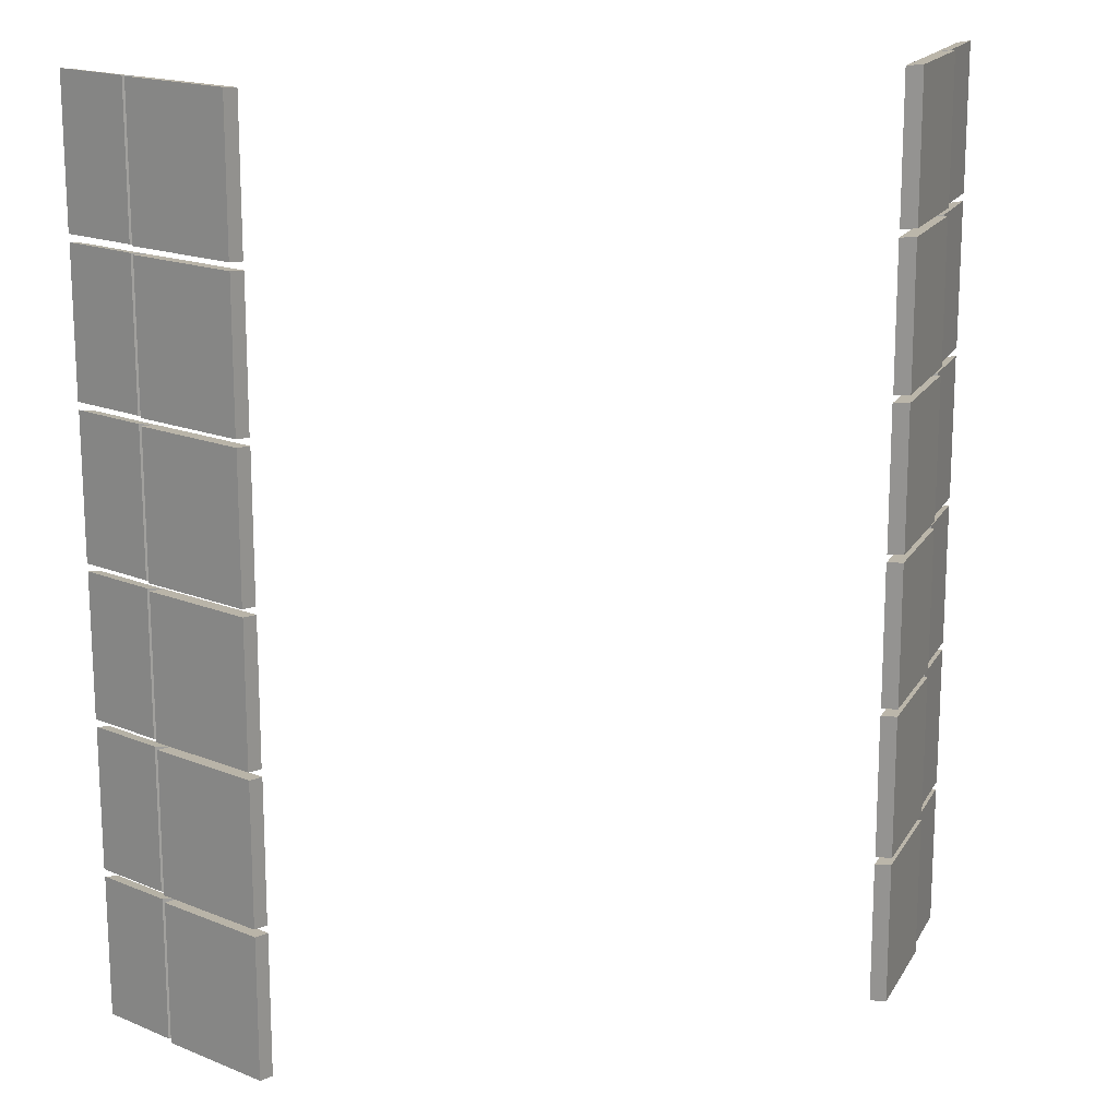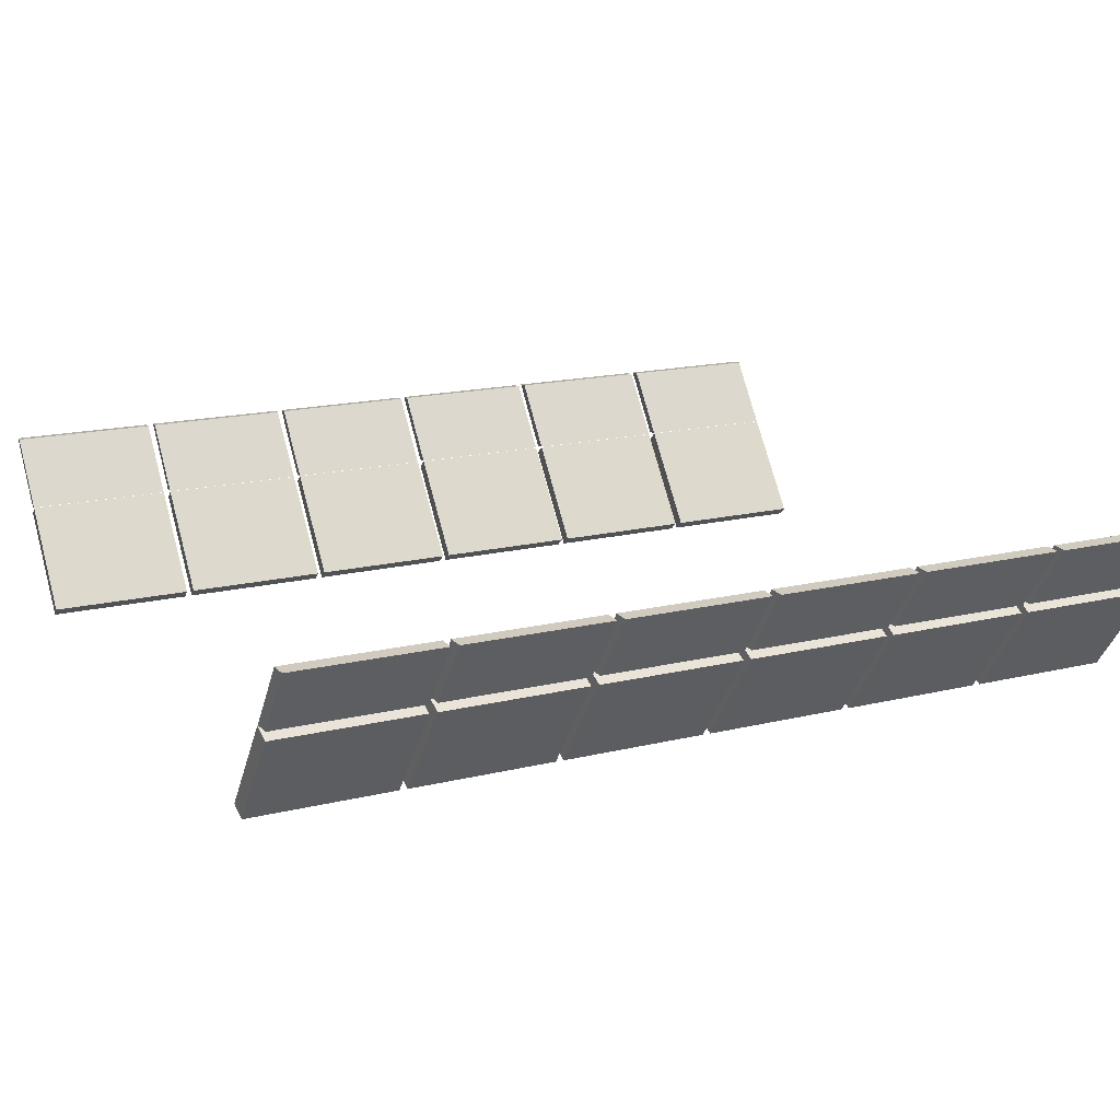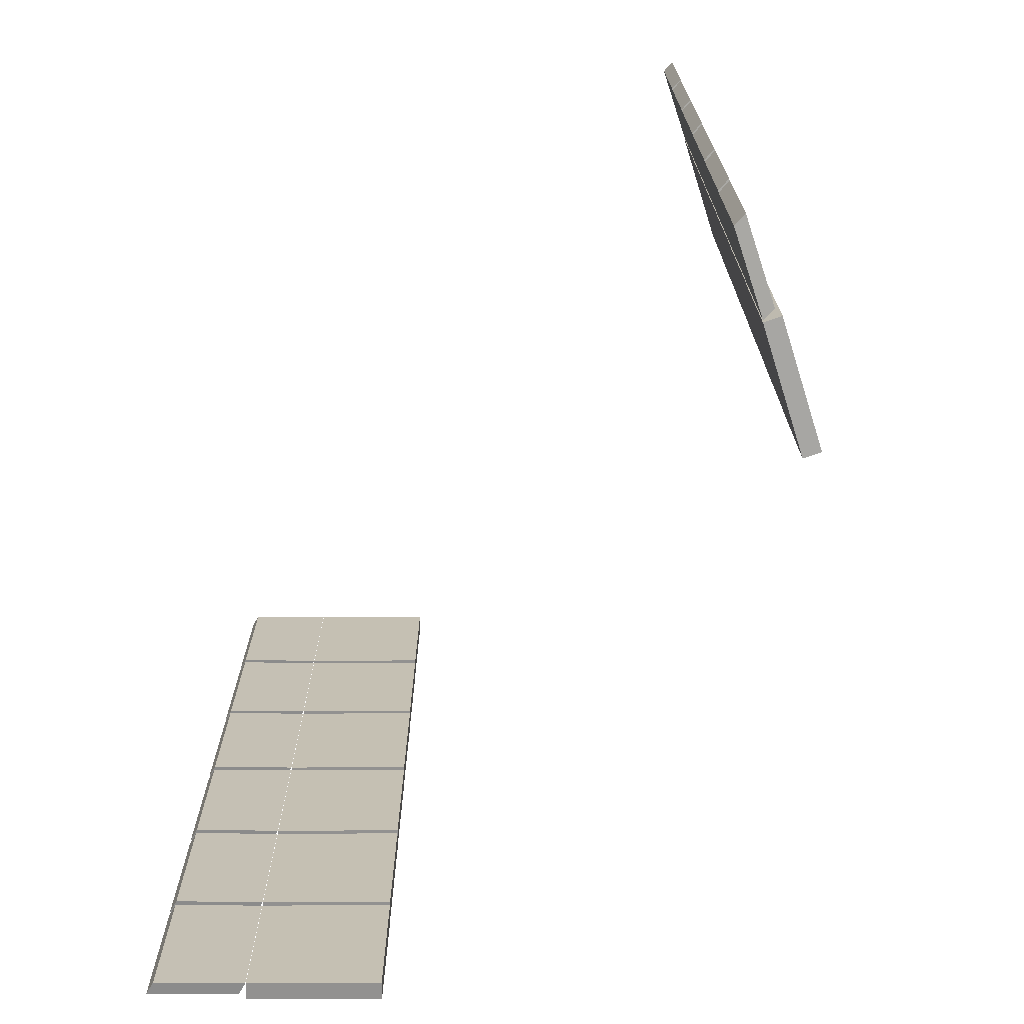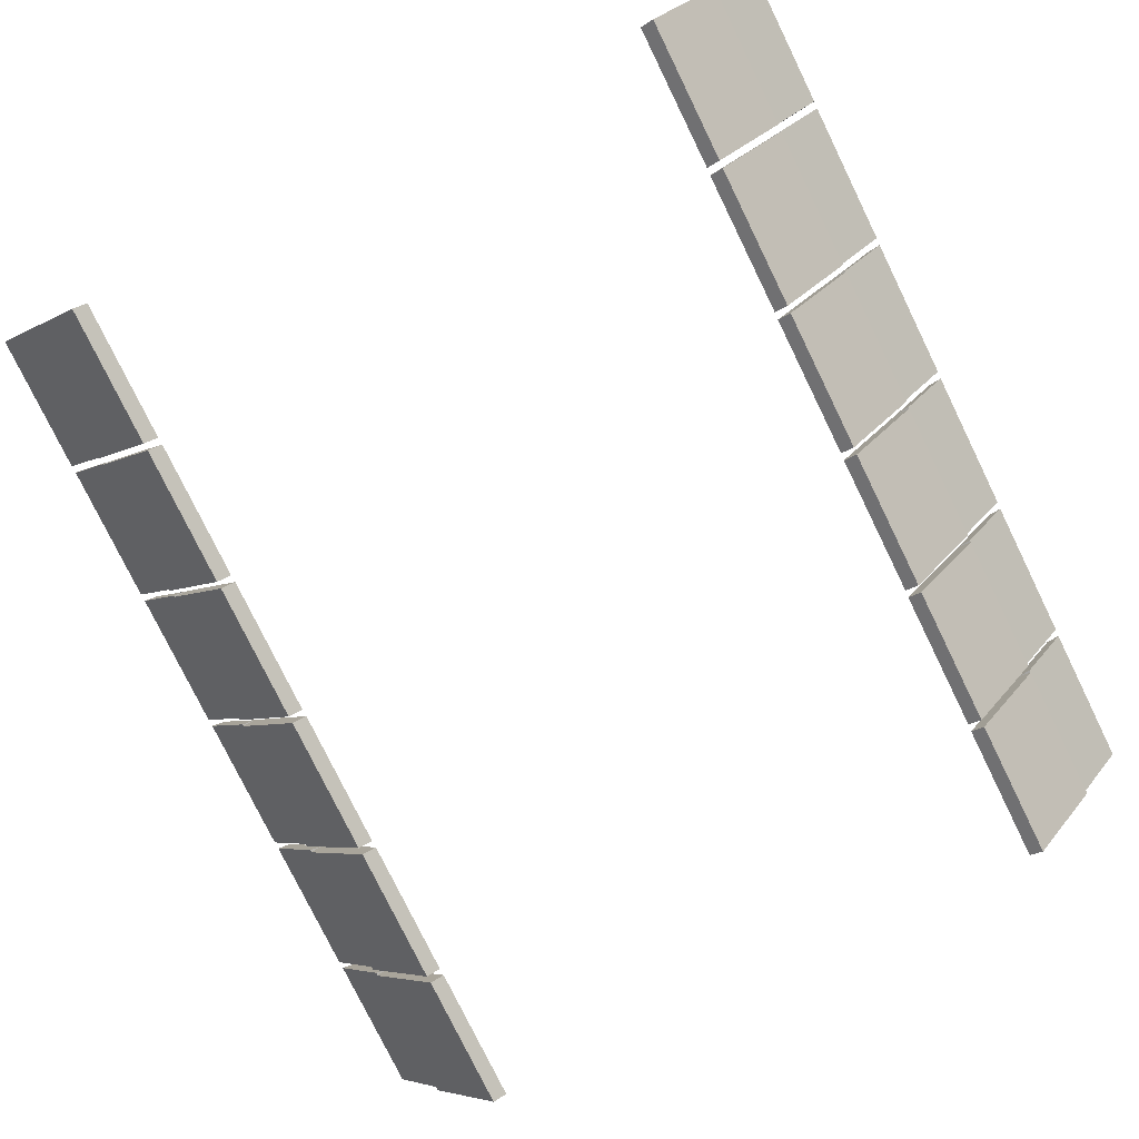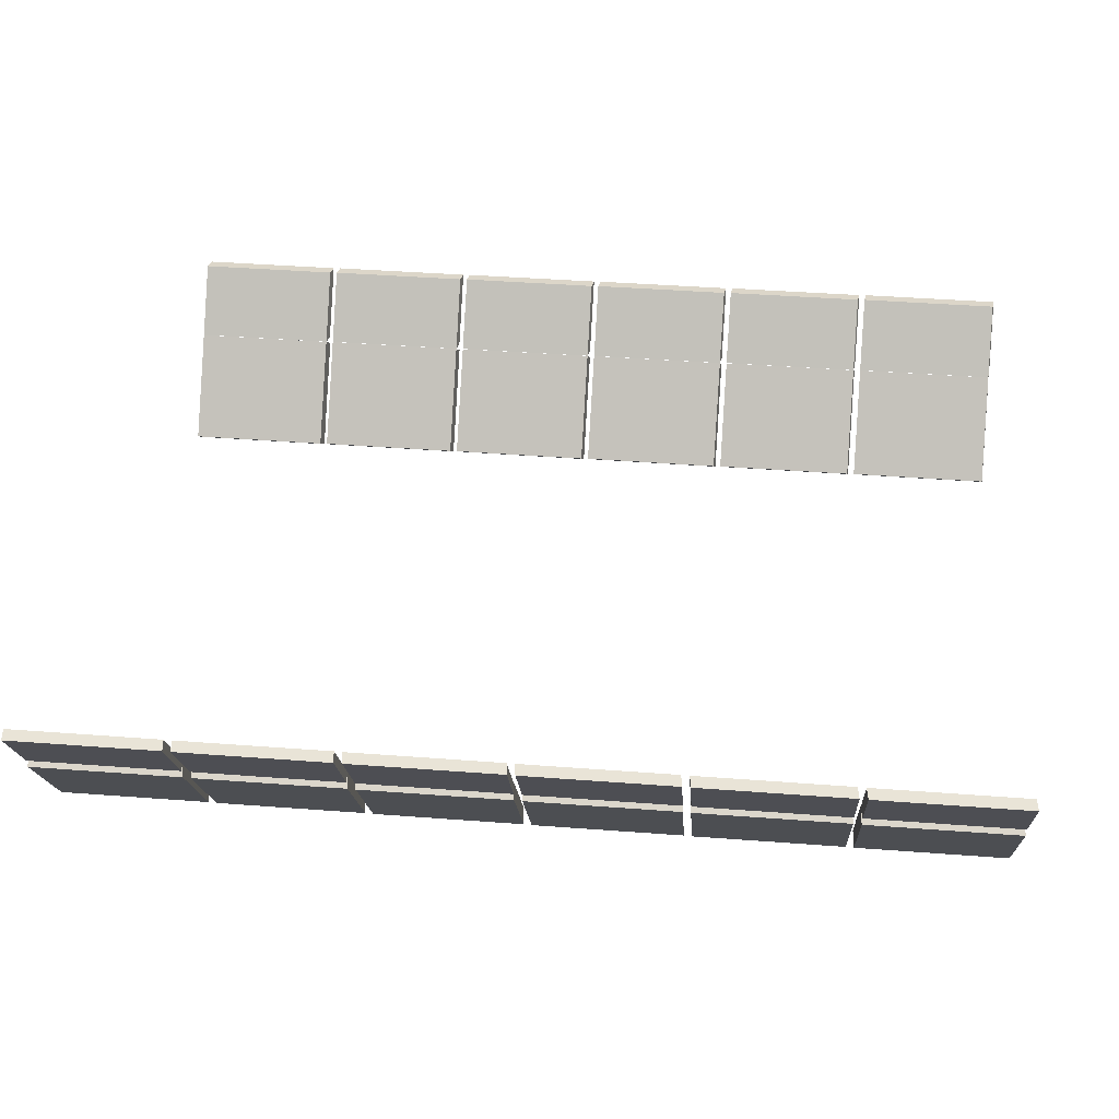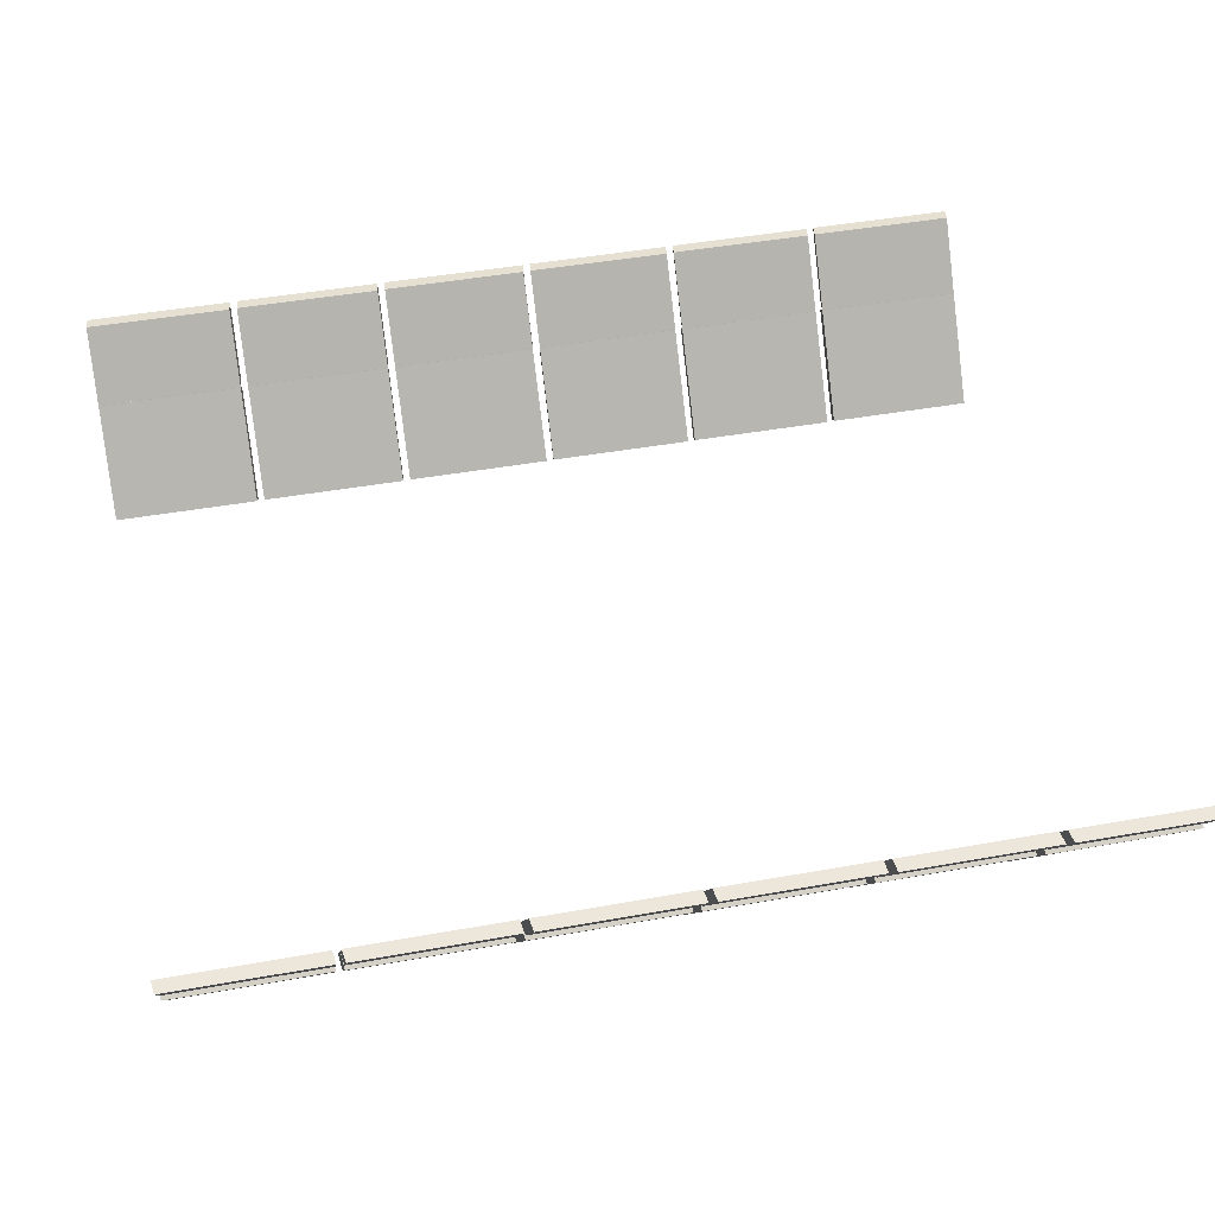
<metadata>
{"format":"obj","ext":"obj","renderer":"f3d","projection":"perspective","resolution":1024,"background":"white","views":[{"elev":17.3,"azim":-14.9,"up":"+Z"},{"elev":16.9,"azim":-116.2,"up":"+Y"},{"elev":-72.0,"azim":-126.1,"up":"+Z"},{"elev":-77.7,"azim":26.0,"up":"+Y"},{"elev":36.9,"azim":-84.2,"up":"+Y"},{"elev":45.8,"azim":-101.6,"up":"+Y"}]}
</metadata>
<code>
o Wall
v -1.57 0.9559 1.007
v -1.767 1.232 1.007
v -1.765 1.232 1.621
v -1.568 0.9555 1.621
v -1.513 0.9628 1
v -1.71 1.239 1
v -1.709 1.239 1.613
v -1.512 0.9624 1.613
v -1.57 0.9559 -2.219
v -1.767 1.232 -2.219
v -1.765 1.232 -1.605
v -1.568 0.9555 -1.605
v -1.513 0.9628 -2.226
v -1.71 1.239 -2.226
v -1.709 1.239 -1.613
v -1.512 0.9624 -1.613
v -1.268 0.5151 -2.219
v -1.564 0.9184 -2.219
v -1.562 0.9184 -1.605
v -1.266 0.5151 -1.605
v -1.211 0.5559 -2.226
v -1.508 0.9592 -2.226
v -1.506 0.9592 -1.613
v -1.21 0.5559 -1.613
v -1.57 0.9559 -1.573
v -1.767 1.232 -1.573
v -1.765 1.232 -0.9602
v -1.568 0.9555 -0.9602
v -1.513 0.9628 -1.581
v -1.71 1.239 -1.581
v -1.709 1.239 -0.9674
v -1.512 0.9624 -0.9674
v -1.268 0.5151 -1.573
v -1.564 0.9184 -1.573
v -1.562 0.9184 -0.9602
v -1.266 0.5151 -0.9602
v -1.211 0.5559 -1.581
v -1.508 0.9592 -1.581
v -1.506 0.9592 -0.9674
v -1.21 0.5559 -0.9674
v -1.57 0.9559 -0.9281
v -1.767 1.232 -0.9281
v -1.765 1.232 -0.315
v -1.568 0.9555 -0.315
v -1.513 0.9628 -0.9353
v -1.71 1.239 -0.9353
v -1.709 1.239 -0.3222
v -1.512 0.9624 -0.3222
v -1.268 0.5151 -0.9281
v -1.564 0.9184 -0.9281
v -1.562 0.9184 -0.315
v -1.266 0.5151 -0.315
v -1.211 0.5559 -0.9353
v -1.508 0.9592 -0.9353
v -1.506 0.9592 -0.3222
v -1.21 0.5559 -0.3222
v -1.57 0.9559 -0.283
v -1.767 1.232 -0.283
v -1.765 1.232 0.3302
v -1.568 0.9555 0.3302
v -1.513 0.9628 -0.2902
v -1.71 1.239 -0.2902
v -1.709 1.239 0.323
v -1.512 0.9624 0.323
v -1.268 0.5151 -0.283
v -1.564 0.9184 -0.283
v -1.562 0.9184 0.3302
v -1.266 0.5151 0.3302
v -1.211 0.5559 -0.2902
v -1.508 0.9592 -0.2902
v -1.506 0.9592 0.323
v -1.21 0.5559 0.323
v -1.57 0.9559 0.3622
v -1.767 1.232 0.3622
v -1.765 1.232 0.9754
v -1.568 0.9555 0.9754
v -1.513 0.9628 0.355
v -1.71 1.239 0.355
v -1.709 1.239 0.9682
v -1.512 0.9624 0.9682
v -1.268 0.5151 0.3622
v -1.564 0.9184 0.3622
v -1.562 0.9184 0.9754
v -1.266 0.5151 0.9754
v -1.211 0.5559 0.355
v -1.508 0.9592 0.355
v -1.506 0.9592 0.9682
v -1.21 0.5559 0.9682
v -1.268 0.5151 1.007
v -1.564 0.9184 1.007
v -1.562 0.9184 1.621
v -1.266 0.5151 1.621
v -1.211 0.5559 1
v -1.508 0.9592 1
v -1.506 0.9592 1.613
v -1.21 0.5559 1.613
v 1.638 0.9576 1.007
v 1.835 1.234 1.007
v 1.834 1.234 1.621
v 1.636 0.9572 1.621
v 1.581 0.9645 1
v 1.779 1.241 1
v 1.777 1.241 1.613
v 1.58 0.9641 1.613
v 1.638 0.9576 -2.219
v 1.835 1.234 -2.219
v 1.834 1.234 -1.605
v 1.636 0.9572 -1.605
v 1.581 0.9645 -2.226
v 1.779 1.241 -2.226
v 1.777 1.241 -1.613
v 1.58 0.9641 -1.613
v 1.341 0.5194 -2.219
v 1.637 0.9227 -2.219
v 1.635 0.9227 -1.605
v 1.339 0.5194 -1.605
v 1.284 0.5602 -2.226
v 1.581 0.9635 -2.226
v 1.579 0.9635 -1.613
v 1.283 0.5602 -1.613
v 1.638 0.9576 -1.573
v 1.835 1.234 -1.573
v 1.834 1.234 -0.9602
v 1.636 0.9572 -0.9602
v 1.581 0.9645 -1.581
v 1.779 1.241 -1.581
v 1.777 1.241 -0.9674
v 1.58 0.9641 -0.9674
v 1.341 0.5194 -1.573
v 1.637 0.9227 -1.573
v 1.635 0.9227 -0.9602
v 1.339 0.5194 -0.9602
v 1.284 0.5602 -1.581
v 1.581 0.9635 -1.581
v 1.579 0.9635 -0.9674
v 1.283 0.5602 -0.9674
v 1.638 0.9576 -0.9281
v 1.835 1.234 -0.9281
v 1.834 1.234 -0.315
v 1.636 0.9572 -0.315
v 1.581 0.9645 -0.9353
v 1.779 1.241 -0.9353
v 1.777 1.241 -0.3222
v 1.58 0.9641 -0.3222
v 1.341 0.5194 -0.9281
v 1.637 0.9227 -0.9281
v 1.635 0.9227 -0.315
v 1.339 0.5194 -0.315
v 1.284 0.5602 -0.9353
v 1.581 0.9635 -0.9353
v 1.579 0.9635 -0.3222
v 1.283 0.5602 -0.3222
v 1.638 0.9576 -0.283
v 1.835 1.234 -0.283
v 1.834 1.234 0.3302
v 1.636 0.9572 0.3302
v 1.581 0.9645 -0.2902
v 1.779 1.241 -0.2902
v 1.777 1.241 0.323
v 1.58 0.9641 0.323
v 1.341 0.5194 -0.283
v 1.637 0.9226 -0.283
v 1.635 0.9227 0.3302
v 1.339 0.5194 0.3302
v 1.284 0.5602 -0.2902
v 1.581 0.9635 -0.2902
v 1.579 0.9635 0.323
v 1.283 0.5602 0.323
v 1.638 0.9576 0.3622
v 1.835 1.234 0.3622
v 1.834 1.234 0.9754
v 1.636 0.9572 0.9754
v 1.581 0.9645 0.355
v 1.779 1.241 0.355
v 1.777 1.241 0.9682
v 1.58 0.9641 0.9682
v 1.341 0.5194 0.3622
v 1.637 0.9226 0.3622
v 1.635 0.9227 0.9754
v 1.339 0.5194 0.9754
v 1.284 0.5602 0.355
v 1.581 0.9635 0.355
v 1.579 0.9635 0.9682
v 1.283 0.5602 0.9682
v 1.341 0.5194 1.007
v 1.637 0.9226 1.007
v 1.635 0.9227 1.621
v 1.339 0.5194 1.621
v 1.284 0.5602 1
v 1.581 0.9635 1
v 1.579 0.9635 1.613
v 1.283 0.5602 1.613
f 2 1 4 3
f 6 7 8 5
f 4 8 7 3
f 3 7 6 2
f 1 5 8 4
f 2 6 5 1
f 10 9 12 11
f 14 15 16 13
f 12 16 15 11
f 11 15 14 10
f 9 13 16 12
f 10 14 13 9
f 18 17 20 19
f 22 23 24 21
f 20 24 23 19
f 19 23 22 18
f 17 21 24 20
f 18 22 21 17
f 26 25 28 27
f 30 31 32 29
f 28 32 31 27
f 27 31 30 26
f 25 29 32 28
f 26 30 29 25
f 34 33 36 35
f 38 39 40 37
f 36 40 39 35
f 35 39 38 34
f 33 37 40 36
f 34 38 37 33
f 42 41 44 43
f 46 47 48 45
f 44 48 47 43
f 43 47 46 42
f 41 45 48 44
f 42 46 45 41
f 50 49 52 51
f 54 55 56 53
f 52 56 55 51
f 51 55 54 50
f 49 53 56 52
f 50 54 53 49
f 58 57 60 59
f 62 63 64 61
f 60 64 63 59
f 59 63 62 58
f 57 61 64 60
f 58 62 61 57
f 66 65 68 67
f 70 71 72 69
f 68 72 71 67
f 67 71 70 66
f 65 69 72 68
f 66 70 69 65
f 74 73 76 75
f 78 79 80 77
f 76 80 79 75
f 75 79 78 74
f 73 77 80 76
f 74 78 77 73
f 82 81 84 83
f 86 87 88 85
f 84 88 87 83
f 83 87 86 82
f 81 85 88 84
f 82 86 85 81
f 90 89 92 91
f 94 95 96 93
f 92 96 95 91
f 91 95 94 90
f 89 93 96 92
f 90 94 93 89
f 98 99 100 97
f 102 101 104 103
f 100 99 103 104
f 99 98 102 103
f 97 100 104 101
f 98 97 101 102
f 106 107 108 105
f 110 109 112 111
f 108 107 111 112
f 107 106 110 111
f 105 108 112 109
f 106 105 109 110
f 114 115 116 113
f 118 117 120 119
f 116 115 119 120
f 115 114 118 119
f 113 116 120 117
f 114 113 117 118
f 122 123 124 121
f 126 125 128 127
f 124 123 127 128
f 123 122 126 127
f 121 124 128 125
f 122 121 125 126
f 130 131 132 129
f 134 133 136 135
f 132 131 135 136
f 131 130 134 135
f 129 132 136 133
f 130 129 133 134
f 138 139 140 137
f 142 141 144 143
f 140 139 143 144
f 139 138 142 143
f 137 140 144 141
f 138 137 141 142
f 146 147 148 145
f 150 149 152 151
f 148 147 151 152
f 147 146 150 151
f 145 148 152 149
f 146 145 149 150
f 154 155 156 153
f 158 157 160 159
f 156 155 159 160
f 155 154 158 159
f 153 156 160 157
f 154 153 157 158
f 162 163 164 161
f 166 165 168 167
f 164 163 167 168
f 163 162 166 167
f 161 164 168 165
f 162 161 165 166
f 170 171 172 169
f 174 173 176 175
f 172 171 175 176
f 171 170 174 175
f 169 172 176 173
f 170 169 173 174
f 178 179 180 177
f 182 181 184 183
f 180 179 183 184
f 179 178 182 183
f 177 180 184 181
f 178 177 181 182
f 186 187 188 185
f 190 189 192 191
f 188 187 191 192
f 187 186 190 191
f 185 188 192 189
f 186 185 189 190

</code>
